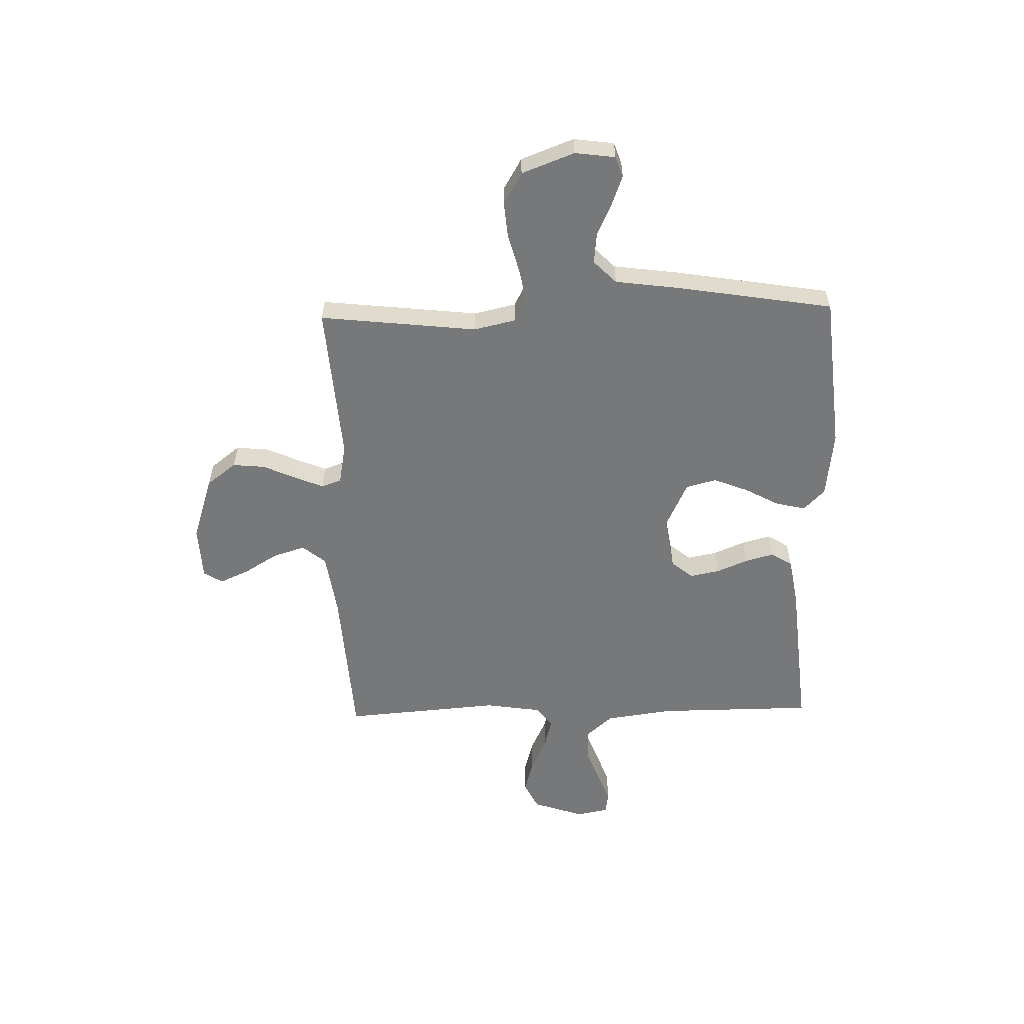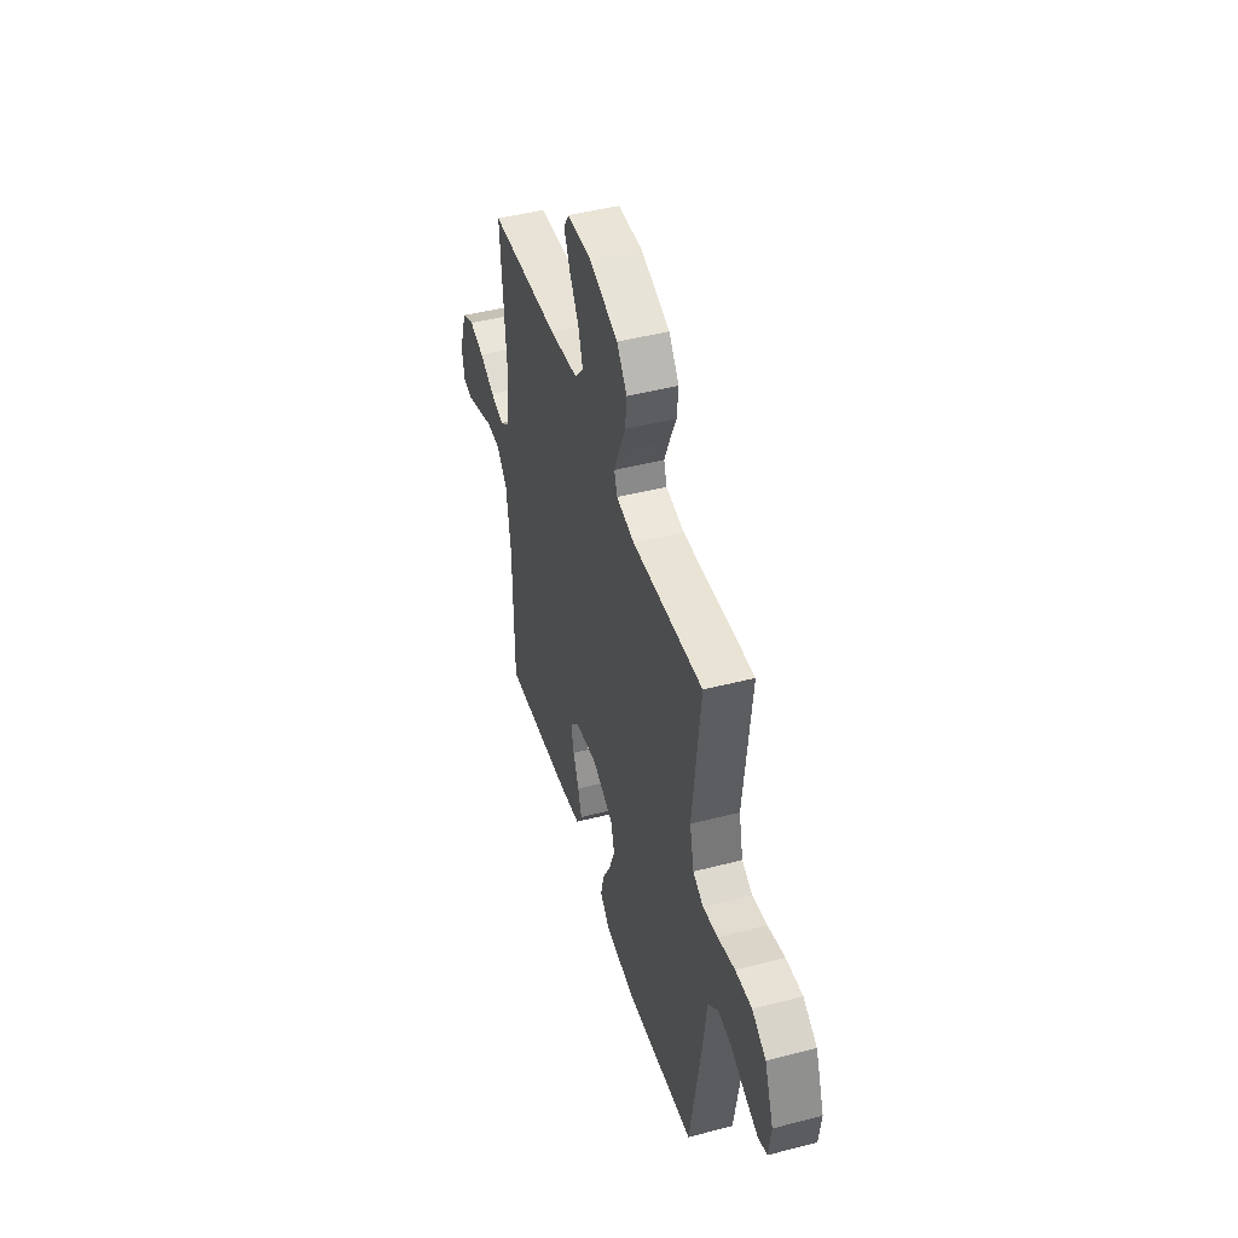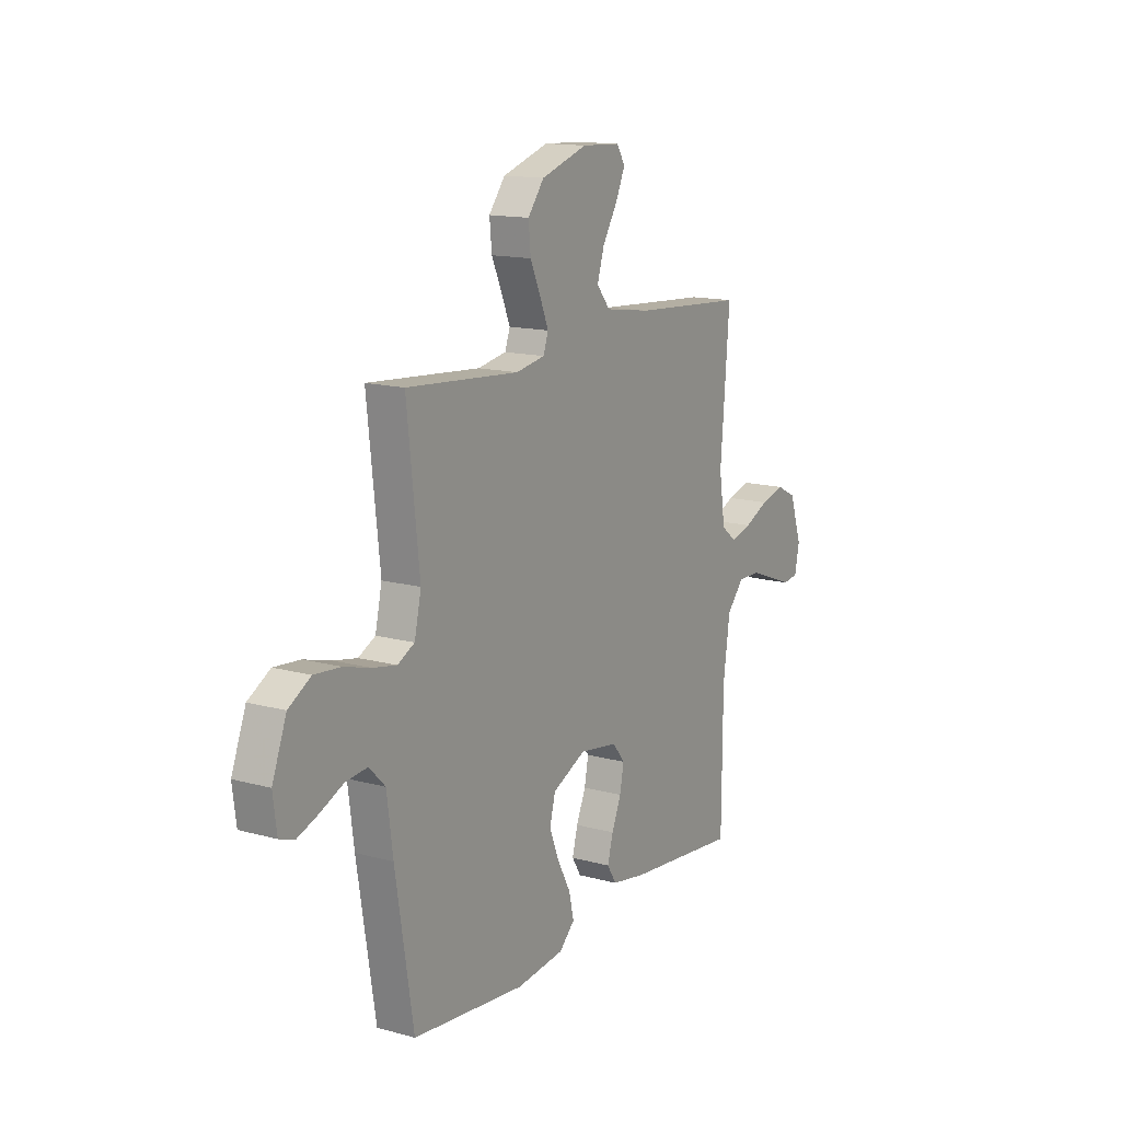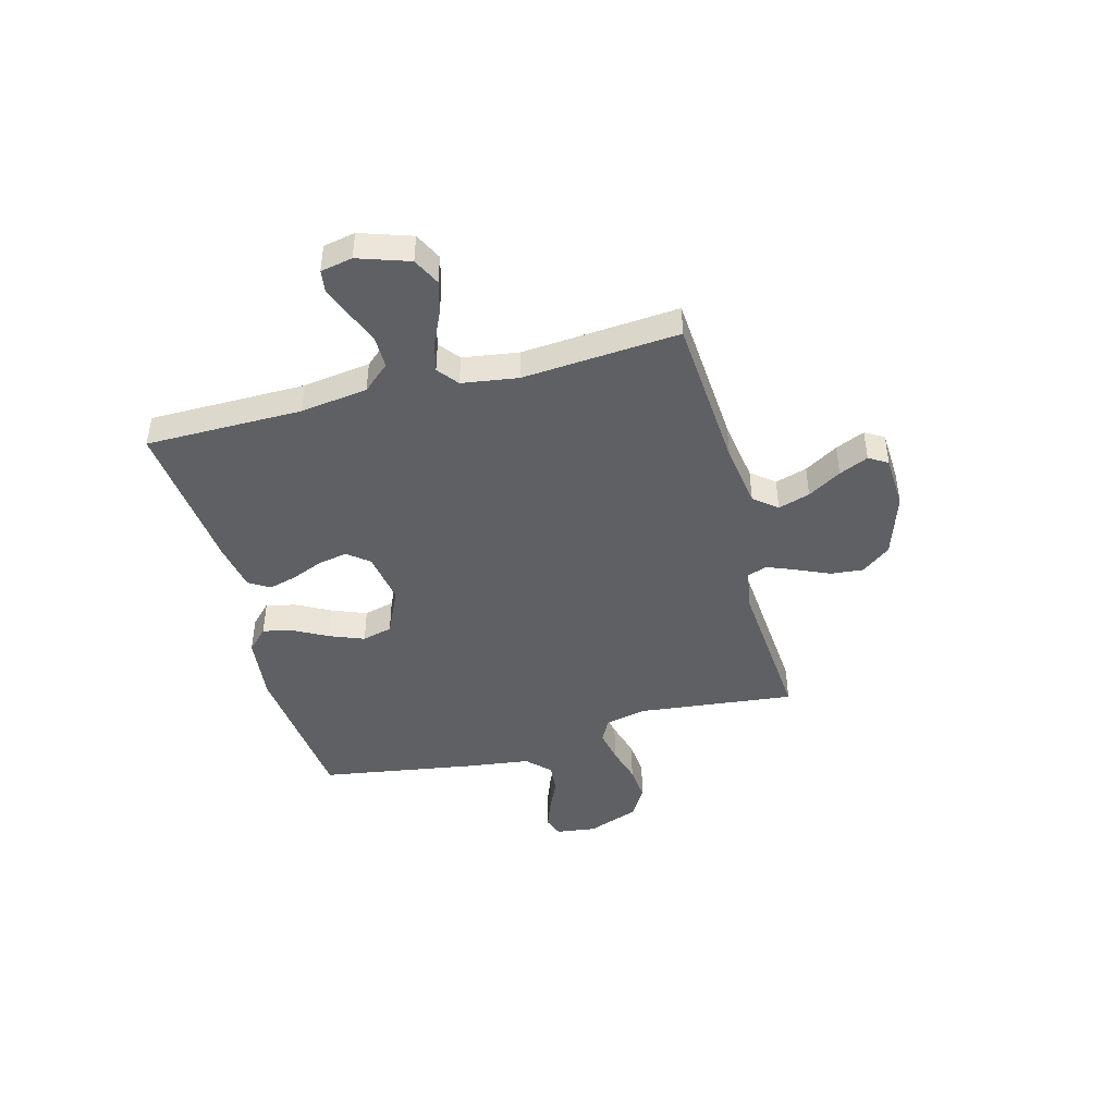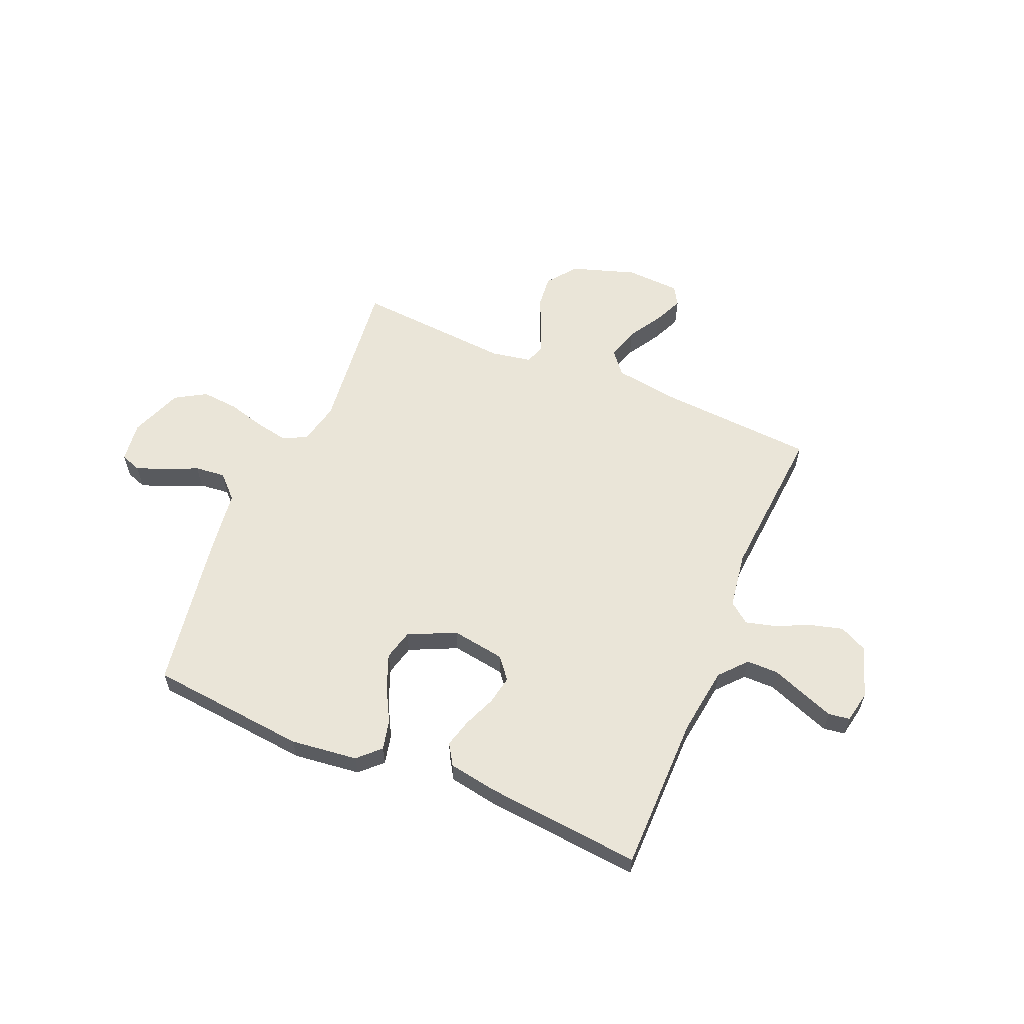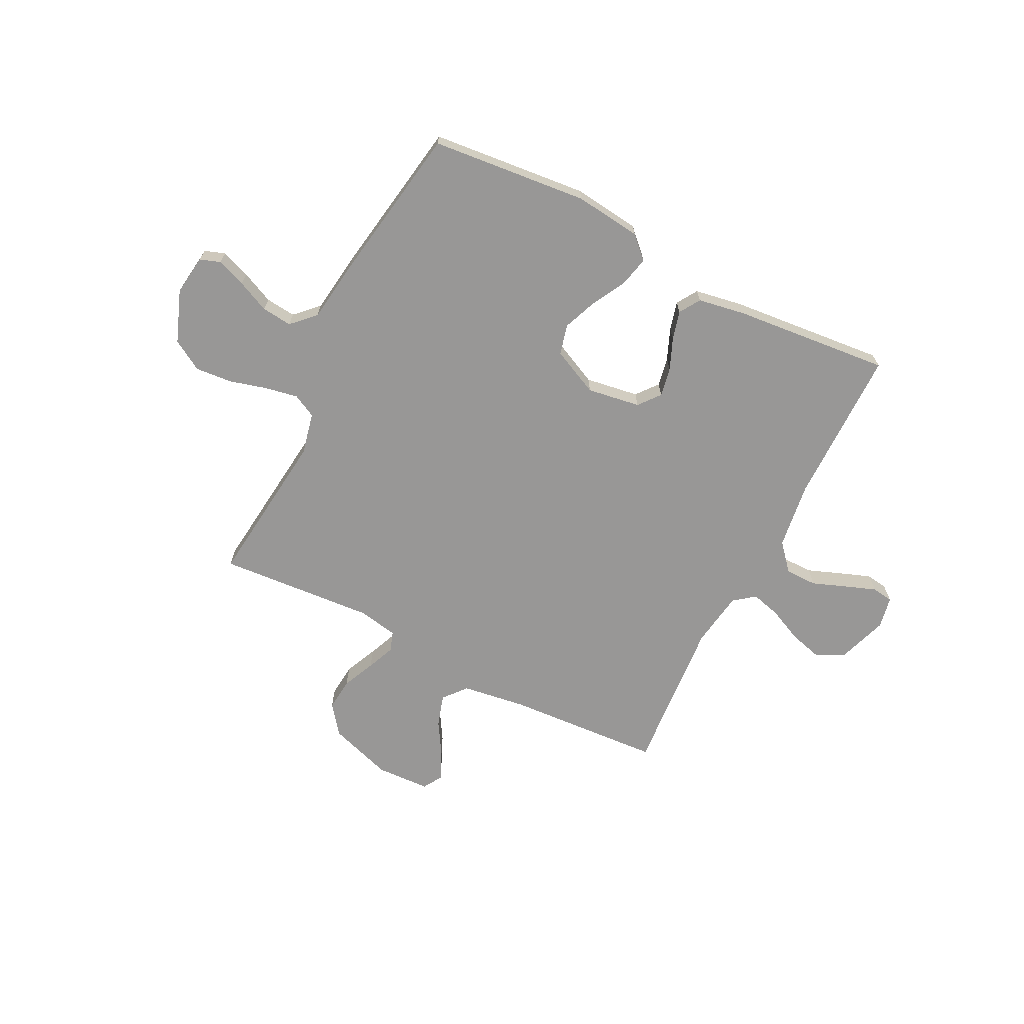
<metadata>
{"format":"obj","ext":"obj","renderer":"f3d","projection":"perspective","resolution":1024,"background":"white","views":[{"elev":-57.4,"azim":91.4,"up":"+Y"},{"elev":45.9,"azim":73.4,"up":"+Z"},{"elev":14.2,"azim":121.1,"up":"+Z"},{"elev":-44.3,"azim":-75.0,"up":"+Y"},{"elev":59.4,"azim":-157.2,"up":"+Y"},{"elev":-68.3,"azim":153.1,"up":"+Y"}]}
</metadata>
<code>
v 0.5 0.07 -0.5
v 0.2 0.07 -0.53
v 0.072 0.07 -0.515
v 0.031 0.07 -0.475
v 0.044 0.07 -0.418
v 0.079 0.07 -0.353
v 0.105 0.07 -0.287
v 0.09 0.07 -0.229
v 0 0.07 -0.187
v -0.102 0.07 -0.203
v -0.135 0.07 -0.244
v -0.124 0.07 -0.3
v -0.099 0.07 -0.36
v -0.084 0.07 -0.415
v -0.109 0.07 -0.455
v -0.2 0.07 -0.471
v -0.5 0.07 -0.5
v -0.502 0.07 -0.2
v -0.52 0.07 -0.071
v -0.565 0.07 -0.02
v -0.626 0.07 -0.02
v -0.691 0.07 -0.045
v -0.75 0.07 -0.067
v -0.791 0.07 -0.061
v -0.803 0.07 0
v -0.77 0.07 0.098
v -0.717 0.07 0.124
v -0.654 0.07 0.107
v -0.589 0.07 0.077
v -0.532 0.07 0.062
v -0.492 0.07 0.093
v -0.476 0.07 0.2
v -0.5 0.07 0.5
v -0.2 0.07 0.52
v -0.078 0.07 0.538
v -0.042 0.07 0.582
v -0.061 0.07 0.643
v -0.1 0.07 0.707
v -0.125 0.07 0.763
v -0.103 0.07 0.799
v 0 0.07 0.804
v 0.123 0.07 0.764
v 0.166 0.07 0.708
v 0.16 0.07 0.646
v 0.132 0.07 0.583
v 0.11 0.07 0.529
v 0.123 0.07 0.491
v 0.2 0.07 0.477
v 0.5 0.07 0.5
v 0.467 0.07 0.2
v 0.485 0.07 0.12
v 0.53 0.07 0.097
v 0.593 0.07 0.109
v 0.665 0.07 0.129
v 0.735 0.07 0.135
v 0.794 0.07 0.1
v 0.832 0.07 0
v 0.822 0.07 -0.077
v 0.783 0.07 -0.091
v 0.727 0.07 -0.07
v 0.665 0.07 -0.042
v 0.607 0.07 -0.036
v 0.564 0.07 -0.079
v 0.548 0.07 -0.2
v 0.5 0 -0.5
v 0.2 0 -0.53
v 0.072 0 -0.515
v 0.031 0 -0.475
v 0.044 0 -0.418
v 0.079 0 -0.353
v 0.105 0 -0.287
v 0.09 0 -0.229
v 0 0 -0.187
v -0.102 0 -0.203
v -0.135 0 -0.244
v -0.124 0 -0.3
v -0.099 0 -0.36
v -0.084 0 -0.415
v -0.109 0 -0.455
v -0.2 0 -0.471
v -0.5 0 -0.5
v -0.502 0 -0.2
v -0.52 0 -0.071
v -0.565 0 -0.02
v -0.626 0 -0.02
v -0.691 0 -0.045
v -0.75 0 -0.067
v -0.791 0 -0.061
v -0.803 0 0
v -0.77 0 0.098
v -0.717 0 0.124
v -0.654 0 0.107
v -0.589 0 0.077
v -0.532 0 0.062
v -0.492 0 0.093
v -0.476 0 0.2
v -0.5 0 0.5
v -0.2 0 0.52
v -0.078 0 0.538
v -0.042 0 0.582
v -0.061 0 0.643
v -0.1 0 0.707
v -0.125 0 0.763
v -0.103 0 0.799
v 0 0 0.804
v 0.123 0 0.764
v 0.166 0 0.708
v 0.16 0 0.646
v 0.132 0 0.583
v 0.11 0 0.529
v 0.123 0 0.491
v 0.2 0 0.477
v 0.5 0 0.5
v 0.467 0 0.2
v 0.485 0 0.12
v 0.53 0 0.097
v 0.593 0 0.109
v 0.665 0 0.129
v 0.735 0 0.135
v 0.794 0 0.1
v 0.832 0 0
v 0.822 0 -0.077
v 0.783 0 -0.091
v 0.727 0 -0.07
v 0.665 0 -0.042
v 0.607 0 -0.036
v 0.564 0 -0.079
v 0.548 0 -0.2
f 4 5 6
f 3 4 6
f 2 3 6
f 1 2 6
f 64 1 6
f 63 64 6
f 62 63 6 7
f 59 60 61
f 58 59 61
f 57 58 61
f 56 57 61
f 55 56 61
f 54 55 61
f 53 54 61
f 52 53 61 62
f 62 7 8
f 52 62 8
f 51 52 8
f 48 49 50
f 51 8 9
f 50 51 9
f 48 50 9
f 47 48 9
f 43 44 45
f 42 43 45
f 41 42 45
f 40 41 45
f 39 40 45
f 38 39 45
f 37 38 45
f 36 37 45 46
f 47 9 10
f 46 47 10
f 36 46 10
f 35 36 10
f 32 33 34
f 35 10 11
f 34 35 11
f 32 34 11
f 31 32 11
f 27 28 29
f 26 27 29
f 25 26 29
f 24 25 29
f 23 24 29
f 22 23 29
f 21 22 29
f 20 21 29 30
f 31 11 12
f 30 31 12
f 20 30 12
f 19 20 12
f 16 17 18
f 16 18 19
f 15 16 19
f 14 15 19
f 13 14 19
f 12 13 19
f 70 69 68
f 70 68 67
f 70 67 66
f 70 66 65
f 70 65 128
f 70 128 127
f 71 70 127 126
f 125 124 123
f 125 123 122
f 125 122 121
f 125 121 120
f 125 120 119
f 125 119 118
f 125 118 117
f 126 125 117 116
f 72 71 126
f 72 126 116
f 72 116 115
f 114 113 112
f 73 72 115
f 73 115 114
f 73 114 112
f 73 112 111
f 109 108 107
f 109 107 106
f 109 106 105
f 109 105 104
f 109 104 103
f 109 103 102
f 109 102 101
f 110 109 101 100
f 74 73 111
f 74 111 110
f 74 110 100
f 74 100 99
f 98 97 96
f 75 74 99
f 75 99 98
f 75 98 96
f 75 96 95
f 93 92 91
f 93 91 90
f 93 90 89
f 93 89 88
f 93 88 87
f 93 87 86
f 93 86 85
f 94 93 85 84
f 76 75 95
f 76 95 94
f 76 94 84
f 76 84 83
f 82 81 80
f 83 82 80
f 83 80 79
f 83 79 78
f 83 78 77
f 83 77 76
f 1 65 66 2
f 2 66 67 3
f 3 67 68 4
f 4 68 69 5
f 5 69 70 6
f 6 70 71 7
f 7 71 72 8
f 8 72 73 9
f 9 73 74 10
f 10 74 75 11
f 11 75 76 12
f 12 76 77 13
f 13 77 78 14
f 14 78 79 15
f 15 79 80 16
f 16 80 81 17
f 17 81 82 18
f 18 82 83 19
f 19 83 84 20
f 20 84 85 21
f 21 85 86 22
f 22 86 87 23
f 23 87 88 24
f 24 88 89 25
f 25 89 90 26
f 26 90 91 27
f 27 91 92 28
f 28 92 93 29
f 29 93 94 30
f 30 94 95 31
f 31 95 96 32
f 32 96 97 33
f 33 97 98 34
f 34 98 99 35
f 35 99 100 36
f 36 100 101 37
f 37 101 102 38
f 38 102 103 39
f 39 103 104 40
f 40 104 105 41
f 41 105 106 42
f 42 106 107 43
f 43 107 108 44
f 44 108 109 45
f 45 109 110 46
f 46 110 111 47
f 47 111 112 48
f 48 112 113 49
f 49 113 114 50
f 50 114 115 51
f 51 115 116 52
f 52 116 117 53
f 53 117 118 54
f 54 118 119 55
f 55 119 120 56
f 56 120 121 57
f 57 121 122 58
f 58 122 123 59
f 59 123 124 60
f 60 124 125 61
f 61 125 126 62
f 62 126 127 63
f 63 127 128 64
f 64 128 65 1

</code>
